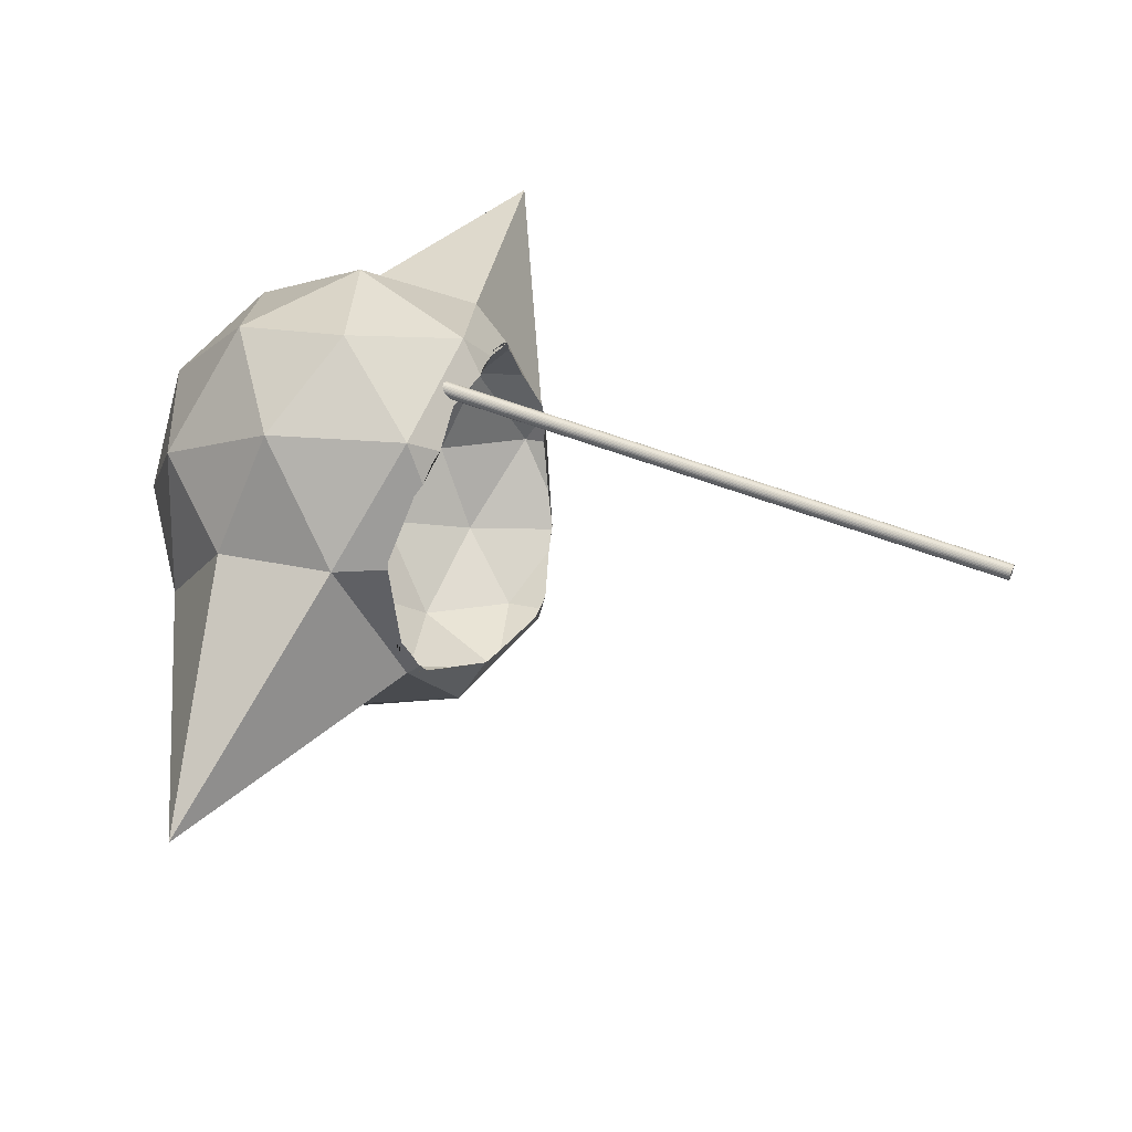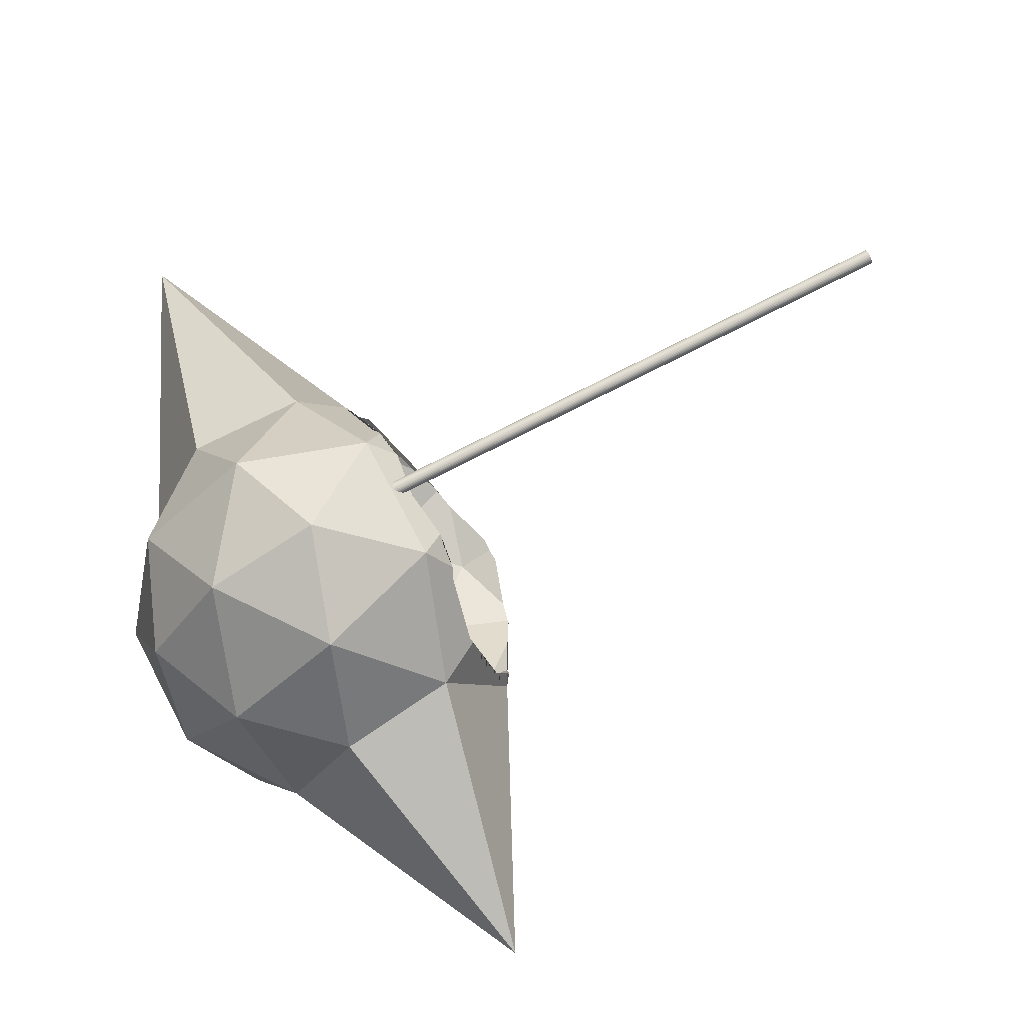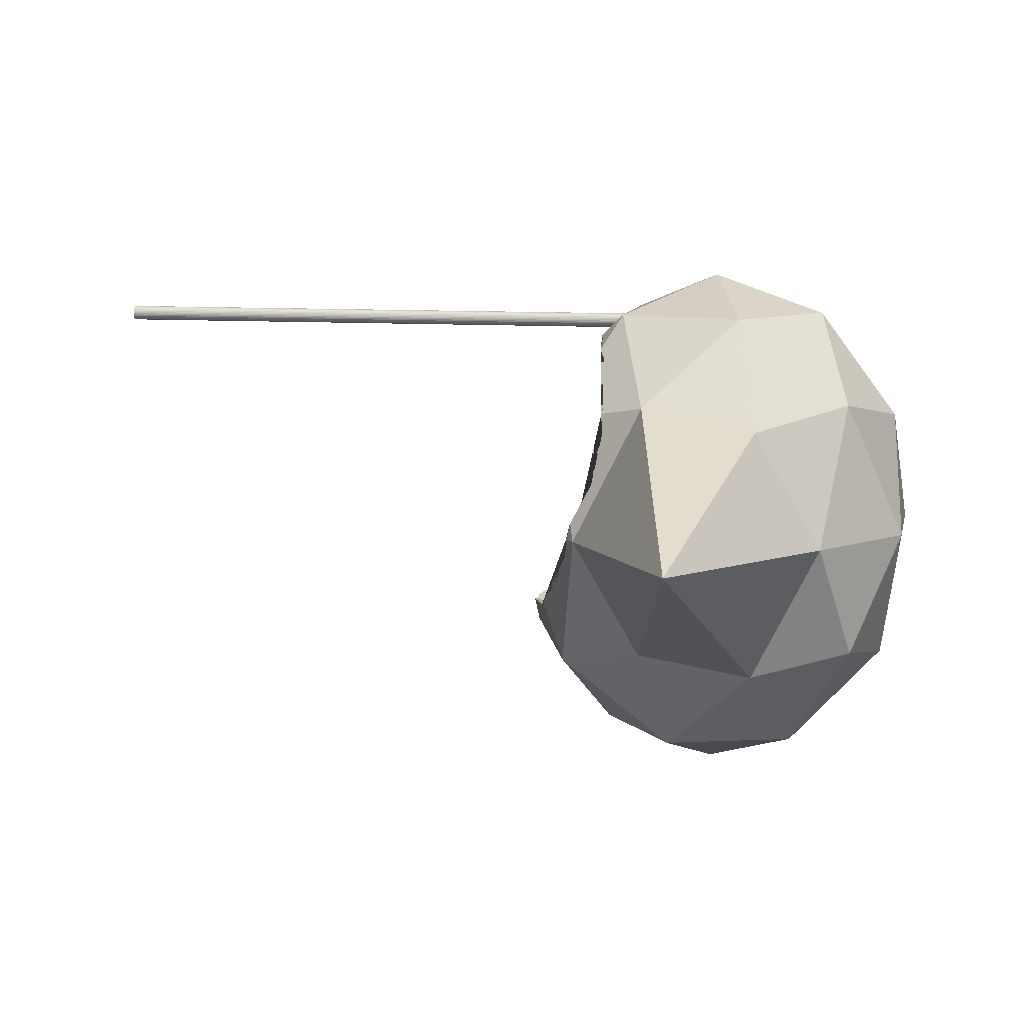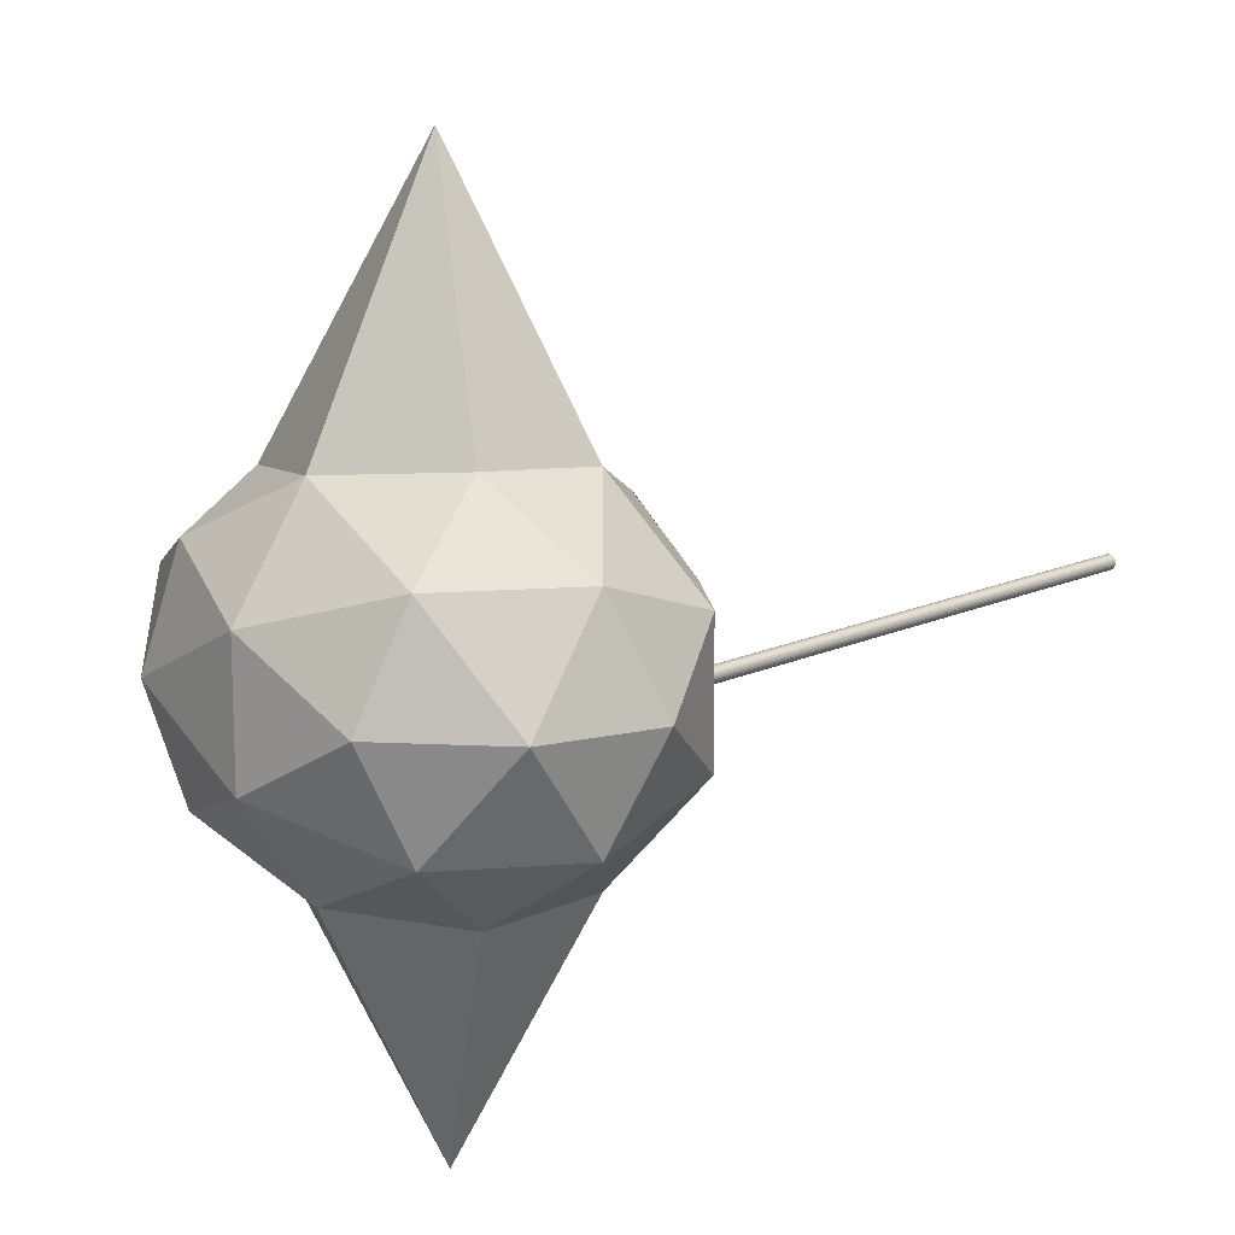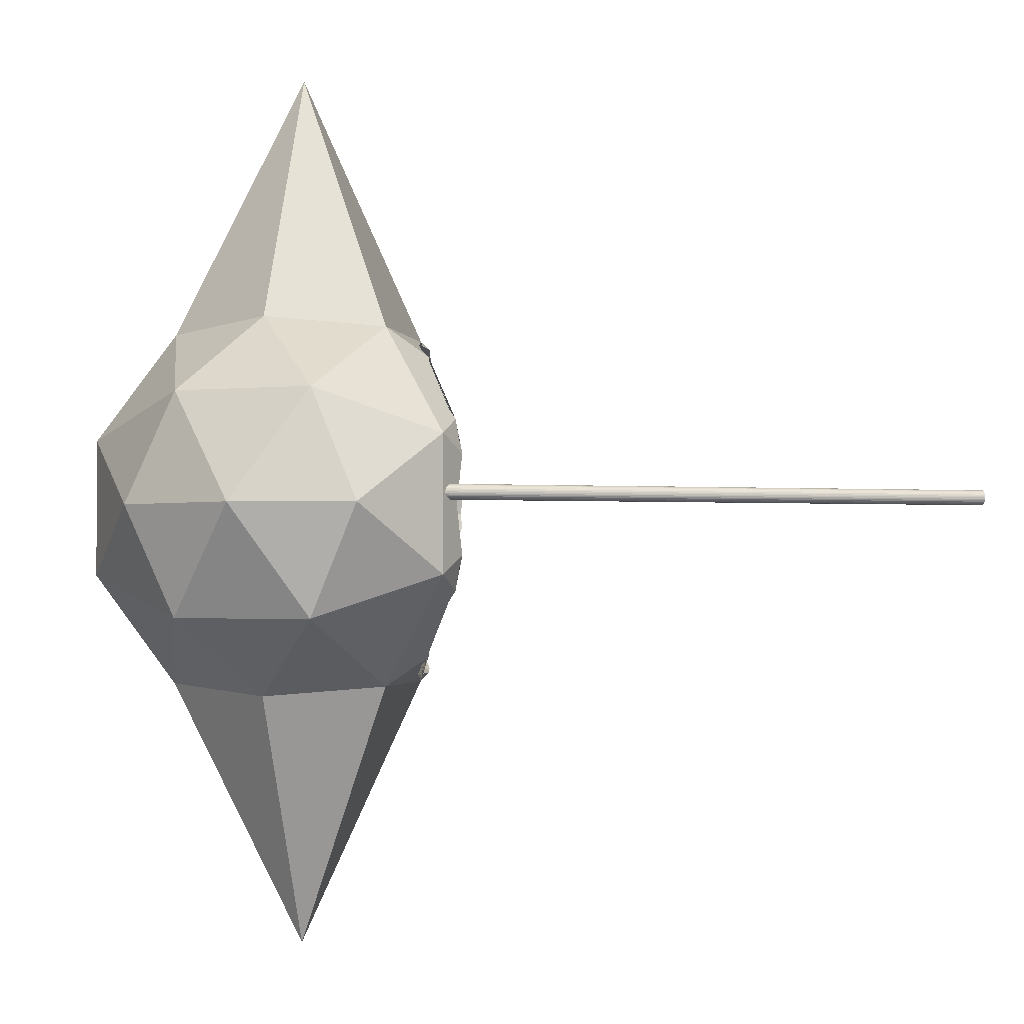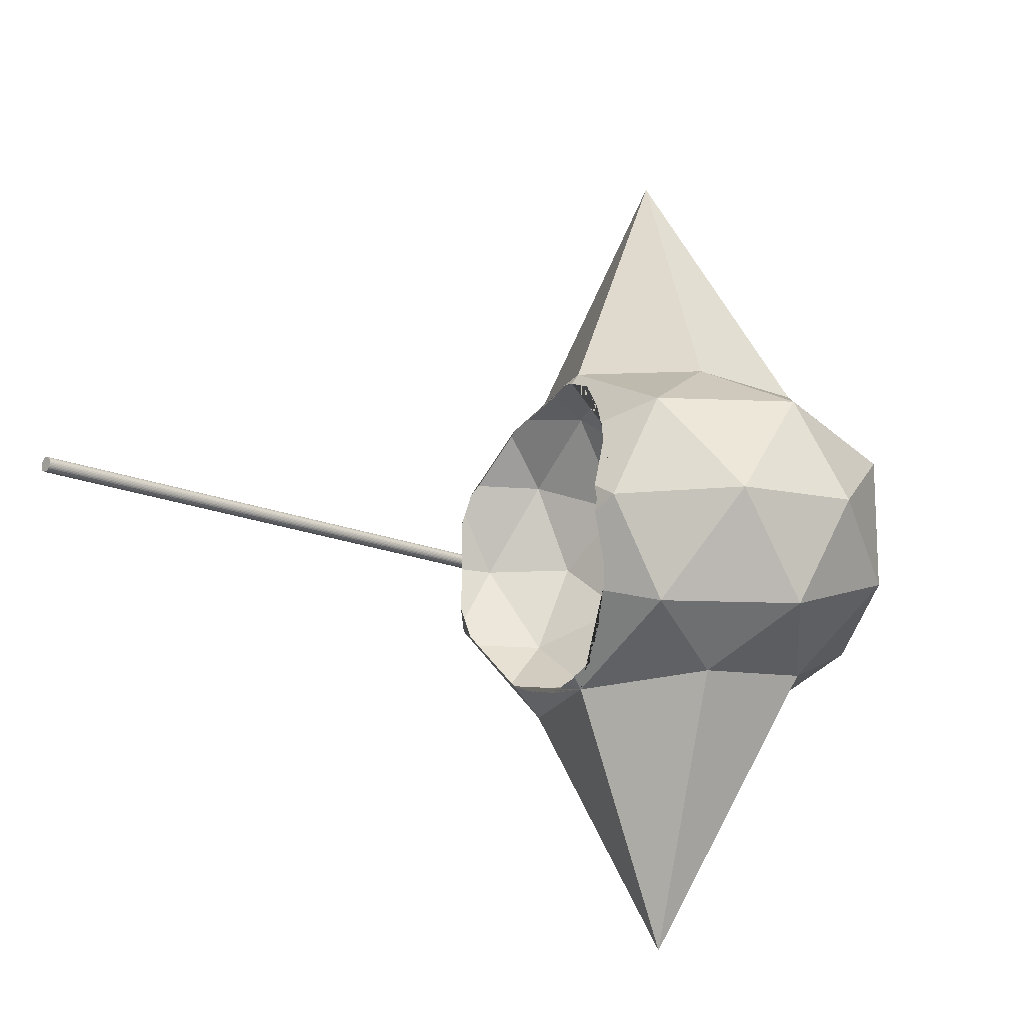
<metadata>
{"format":"obj","ext":"obj","renderer":"f3d","projection":"perspective","resolution":1024,"background":"white","views":[{"elev":56.6,"azim":-158.1,"up":"+Y"},{"elev":71.1,"azim":152.3,"up":"+Y"},{"elev":9.4,"azim":11.0,"up":"+Y"},{"elev":13.7,"azim":132.9,"up":"+Z"},{"elev":-1.8,"azim":163.9,"up":"+Z"},{"elev":-16.2,"azim":-42.4,"up":"+Z"}]}
</metadata>
<code>
o Cylinder
v -0.1965 2.51 0.1977
v -7.842 2.51 0.1977
v -0.1965 2.528 0.1994
v -7.842 2.528 0.1994
v -0.1965 2.545 0.2046
v -7.842 2.545 0.2046
v -0.1965 2.561 0.2129
v -7.842 2.561 0.2129
v -0.1965 2.574 0.2242
v -7.842 2.574 0.2242
v -0.1965 2.585 0.2379
v -7.842 2.585 0.2379
v -0.1965 2.594 0.2535
v -7.842 2.594 0.2535
v -0.1965 2.599 0.2704
v -7.842 2.599 0.2704
v -0.1965 2.601 0.2881
v -7.842 2.601 0.2881
v -0.1965 2.599 0.3057
v -7.842 2.599 0.3057
v -0.1965 2.594 0.3226
v -7.842 2.594 0.3226
v -0.1965 2.585 0.3383
v -7.842 2.585 0.3383
v -0.1965 2.574 0.352
v -7.842 2.574 0.352
v -0.1965 2.561 0.3632
v -7.842 2.561 0.3632
v -0.1965 2.545 0.3715
v -7.842 2.545 0.3715
v -0.1965 2.528 0.3767
v -7.842 2.528 0.3767
v -0.1965 2.51 0.3784
v -7.842 2.51 0.3784
v -0.1965 2.493 0.3767
v -7.842 2.493 0.3767
v -0.1965 2.476 0.3715
v -7.842 2.476 0.3715
v -0.1965 2.46 0.3632
v -7.842 2.46 0.3632
v -0.1965 2.446 0.352
v -7.842 2.446 0.352
v -0.1965 2.435 0.3383
v -7.842 2.435 0.3383
v -0.1965 2.427 0.3226
v -7.842 2.427 0.3226
v -0.1965 2.422 0.3057
v -7.842 2.422 0.3057
v -0.1965 2.42 0.2881
v -7.842 2.42 0.2881
v -0.1965 2.422 0.2704
v -7.842 2.422 0.2704
v -0.1965 2.427 0.2535
v -7.842 2.427 0.2535
v -0.1965 2.435 0.2379
v -7.842 2.435 0.2379
v -0.1965 2.446 0.2242
v -7.842 2.446 0.2242
v -0.1965 2.46 0.2129
v -7.842 2.46 0.2129
v -0.1965 2.476 0.2046
v -7.842 2.476 0.2046
v -0.1965 2.493 0.1994
v -7.842 2.493 0.1994
v -0.02713 -3.252 0.1501
v 1.069 -2.777 0.9469
v -0.446 -2.777 1.439
v -1.383 -2.777 0.1501
v 1.069 -2.777 -0.6466
v 0.6506 -1.744 2.008
v -0.446 -2.777 -1.139
v -1.801 -1.744 1.439
v 2.166 -1.744 0.1501
v -0.7397 -1.494 2.104
v 1.839 -1.494 1.506
v -1.801 -1.744 -1.139
v -2.333 -1.494 0.1501
v 1.839 -1.494 -1.205
v 0.6506 -1.744 -1.708
v -0.02713 0.1221 5.346
v 1.488 -0.07199 2.236
v -0.7397 -1.494 -1.803
v -2.088 -1.036 1.231
v -2.093 -1.057 1.201
v -2.159 -1.142 0.9411
v -2.364 -1.196 0.3169
v -1.543 -0.07199 2.236
v 2.425 -0.07199 -0.6466
v 2.425 -0.07199 0.9469
v -1.543 -0.07199 -1.936
v -2.364 -1.196 -0.01661
v -2.159 -1.142 -0.6408
v -2.093 -1.057 -0.9003
v -2.088 -1.036 -0.9306
v -2.361 -1.228 0.1501
v -1.653 -0.07199 2.085
v -1.68 -0.3758 1.967
v -1.905 -0.7841 1.55
v 1.488 -0.07199 -1.936
v -0.02713 0.1221 -5.046
v -0.7049 1.6 2.236
v 0.6855 1.35 2.343
v 1.747 1.6 1.439
v -1.905 -0.7841 -1.249
v -1.68 -0.3758 -1.666
v -1.653 -0.07199 -1.784
v -1.594 0.1387 2.128
v -1.629 -0.01436 2.107
v 2.279 1.35 0.1501
v 1.747 1.6 -1.139
v -1.246 1.486 1.903
v -1.222 1.232 2.007
v -1.332 0.63 2.139
v -0.7049 1.6 -1.936
v -1.629 -0.01435 -1.806
v -1.594 0.1387 -1.828
v 0.6855 1.35 -2.043
v -1.124 2.633 0.9469
v -1.379 2.207 1.132
v -1.322 2.119 1.259
v -1.229 1.553 1.855
v 0.3917 2.633 1.439
v 1.328 2.633 0.1501
v -1.332 0.63 -1.839
v -1.222 1.232 -1.707
v -1.246 1.486 -1.603
v 0.3917 2.633 -1.139
v -1.421 2.353 0.7308
v -1.392 2.317 0.8786
v -1.229 1.553 -1.555
v -1.322 2.119 -0.959
v -1.379 2.207 -0.8322
v -1.124 2.633 -0.6466
v -0.02713 3.108 0.1501
v -1.421 2.353 -0.4306
v -1.335 2.434 0.1501
v -1.392 2.317 -0.5783
v -1.939 -1.353 0.1501
v -1.129 -1.057 -0.5354
v -1.129 -1.057 0.8356
v -1.438 -0.4125 -1.645
v -0.3192 -0.4125 0.1501
v -0.5611 -0.2568 -1.016
v -0.5611 -0.2568 1.316
v -1.438 -0.4125 1.945
v -0.8197 0.63 -1.645
v -0.1281 0.63 0.8356
v -0.1281 0.63 -0.5354
v -0.8197 0.63 1.945
v -0.6285 1.673 -0.959
v -0.2359 1.517 0.1501
v -0.6285 1.673 1.259
v -0.9378 2.317 0.1501
f 1 2 4 3
f 3 4 6 5
f 5 6 8 7
f 7 8 10 9
f 9 10 12 11
f 11 12 14 13
f 13 14 16 15
f 15 16 18 17
f 17 18 20 19
f 19 20 22 21
f 21 22 24 23
f 23 24 26 25
f 25 26 28 27
f 27 28 30 29
f 29 30 32 31
f 31 32 34 33
f 33 34 36 35
f 35 36 38 37
f 37 38 40 39
f 39 40 42 41
f 41 42 44 43
f 43 44 46 45
f 45 46 48 47
f 47 48 50 49
f 49 50 52 51
f 51 52 54 53
f 53 54 56 55
f 55 56 58 57
f 57 58 60 59
f 59 60 62 61
f 4 2 64 62 60 58 56 54 52 50 48 46 44 42 40 38 36 34 32 30 28 26 24 22 20 18 16 14 12 10 8 6
f 61 62 64 63
f 63 64 2 1
f 1 3 5 7 9 11 13 15 17 19 21 23 25 27 29 31 33 35 37 39 41 43 45 47 49 51 53 55 57 59 61 63
f 65 66 67
f 65 67 68
f 66 65 69
f 67 66 70
f 65 68 71
f 68 67 72
f 73 66 69
f 65 71 69
f 67 70 74
f 66 75 70
f 71 68 76
f 68 72 77
f 67 74 72
f 73 69 78
f 75 66 73
f 69 71 79
f 74 70 80
f 70 75 81
f 71 76 82
f 68 77 76
f 77 72 83 84 85 86
f 72 74 87
f 73 78 88
f 69 79 78
f 75 73 89
f 71 82 79
f 74 80 87
f 80 70 81
f 75 89 81
f 82 76 90
f 76 77 91 92 93 94
f 77 86 95 91
f 83 72 87 96 97 98
f 89 73 88
f 78 99 88
f 78 79 99
f 79 82 100
f 87 80 101
f 80 81 102
f 81 89 103
f 82 90 100
f 90 76 94 104 105 106
f 96 87 107 108
f 89 88 109
f 88 99 110
f 99 79 100
f 87 101 111 112 113 107
f 80 102 101
f 81 103 102
f 89 109 103
f 100 90 114
f 90 106 115 116
f 88 110 109
f 99 117 110
f 99 100 117
f 111 101 118 119 120 121
f 101 102 122
f 102 103 122
f 103 109 123
f 100 114 117
f 90 116 124 125 126 114
f 109 110 123
f 110 117 127
f 118 101 122
f 119 118 128 129
f 122 103 123
f 117 114 127
f 114 126 130 131 132 133
f 123 110 127
f 118 122 134
f 133 135 136 128 118
f 122 123 134
f 127 114 133
f 135 133 132 137
f 123 127 134
f 133 118 134
f 127 133 134
f 92 138 139 93
f 138 92 91 95
f 139 138 140
f 93 139 141 104 94
f 138 95 86 85
f 142 139 140
f 84 140 138 85
f 139 143 141
f 104 141 105
f 142 140 144
f 143 139 142
f 140 84 83 98 145
f 141 143 146
f 105 141 115 106
f 142 144 147
f 140 145 144
f 143 142 148
f 97 145 98
f 115 141 146 124 116
f 143 148 146
f 148 142 147
f 144 149 147
f 144 145 149
f 145 97 96 108
f 124 146 125
f 146 148 150
f 148 147 151
f 147 149 152
f 149 145 108 107 113
f 146 150 130 126 125
f 148 151 150
f 147 152 151
f 149 112 111 121 152
f 112 149 113
f 130 150 131
f 150 151 153
f 151 152 153
f 120 152 121
f 131 150 153 137 132
f 153 152 120 119 129
f 137 153 136 135
f 153 129 128 136

</code>
